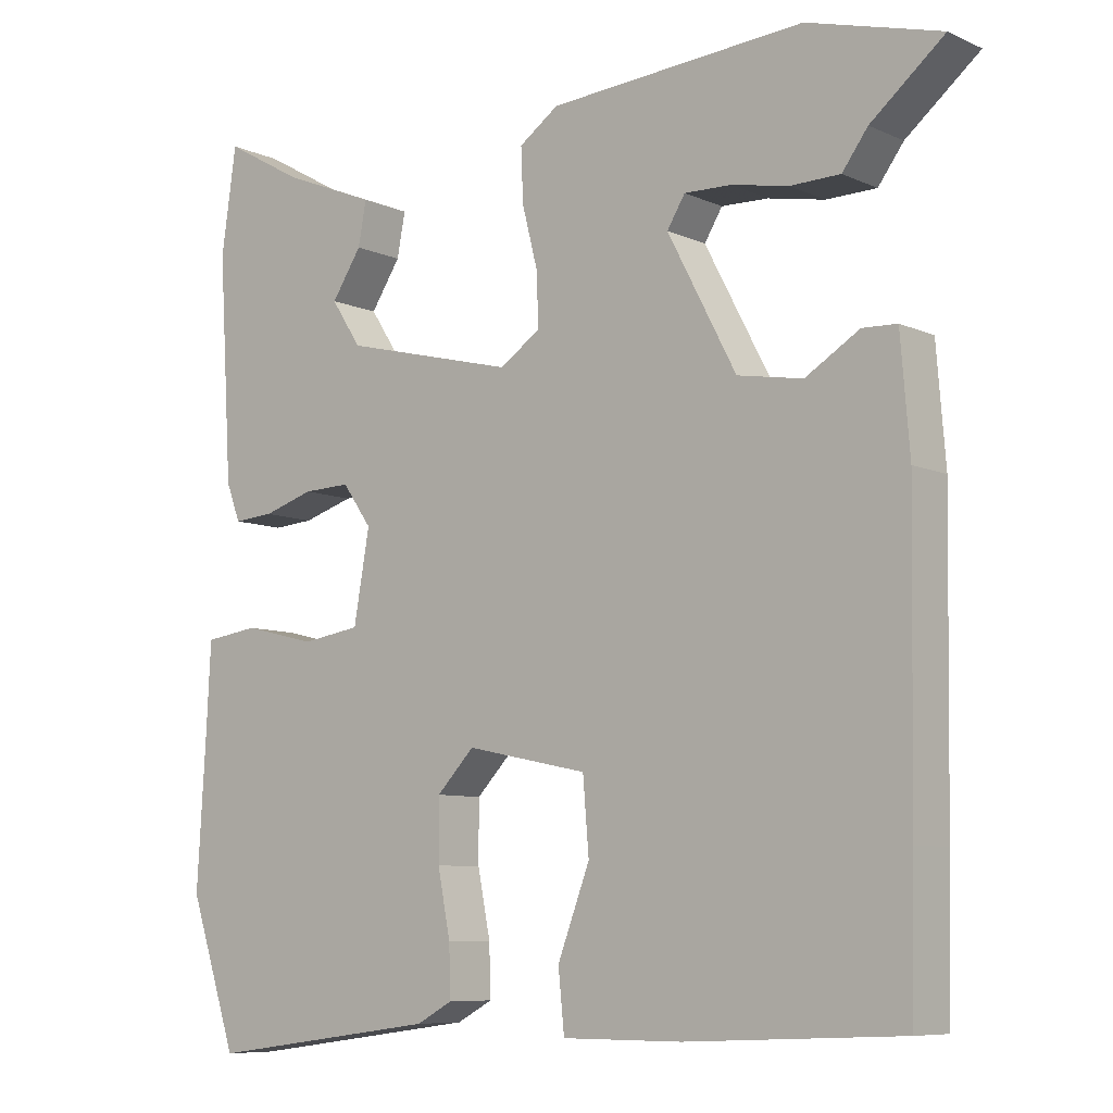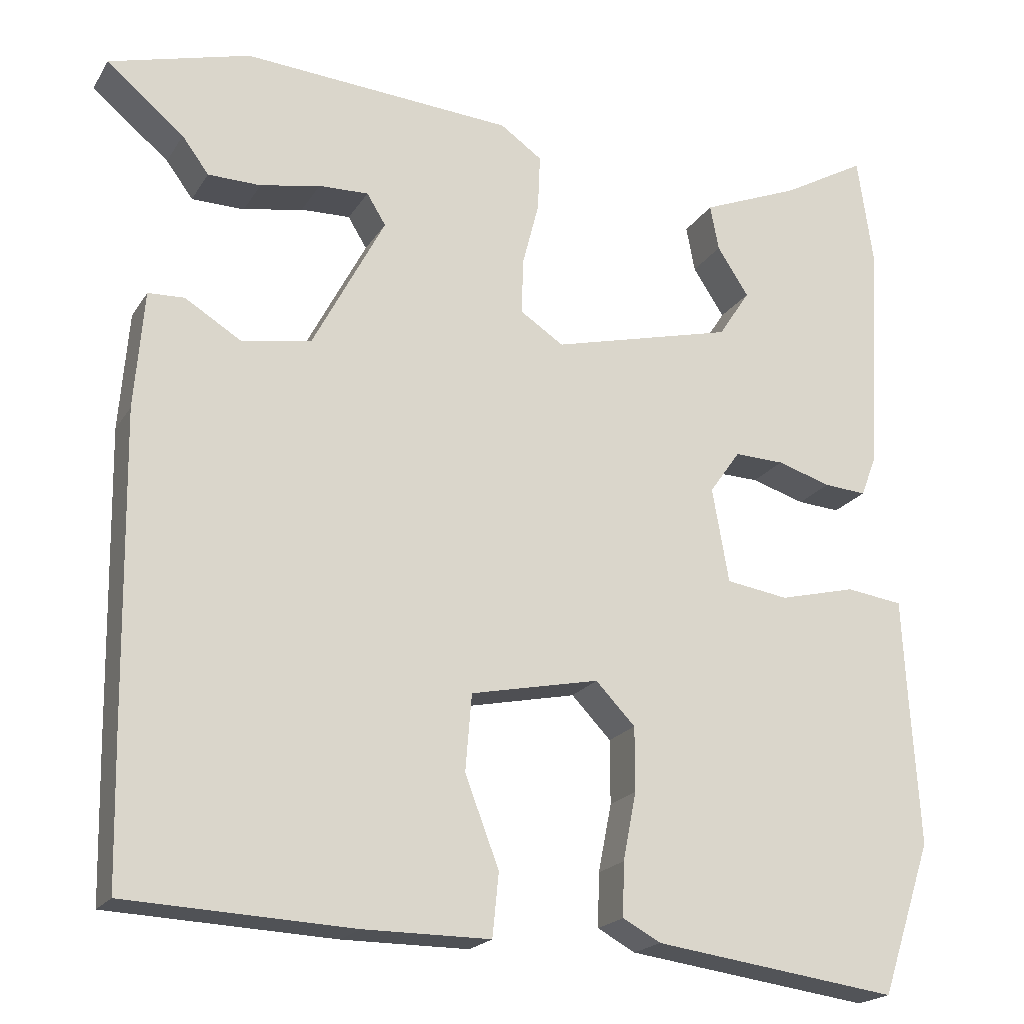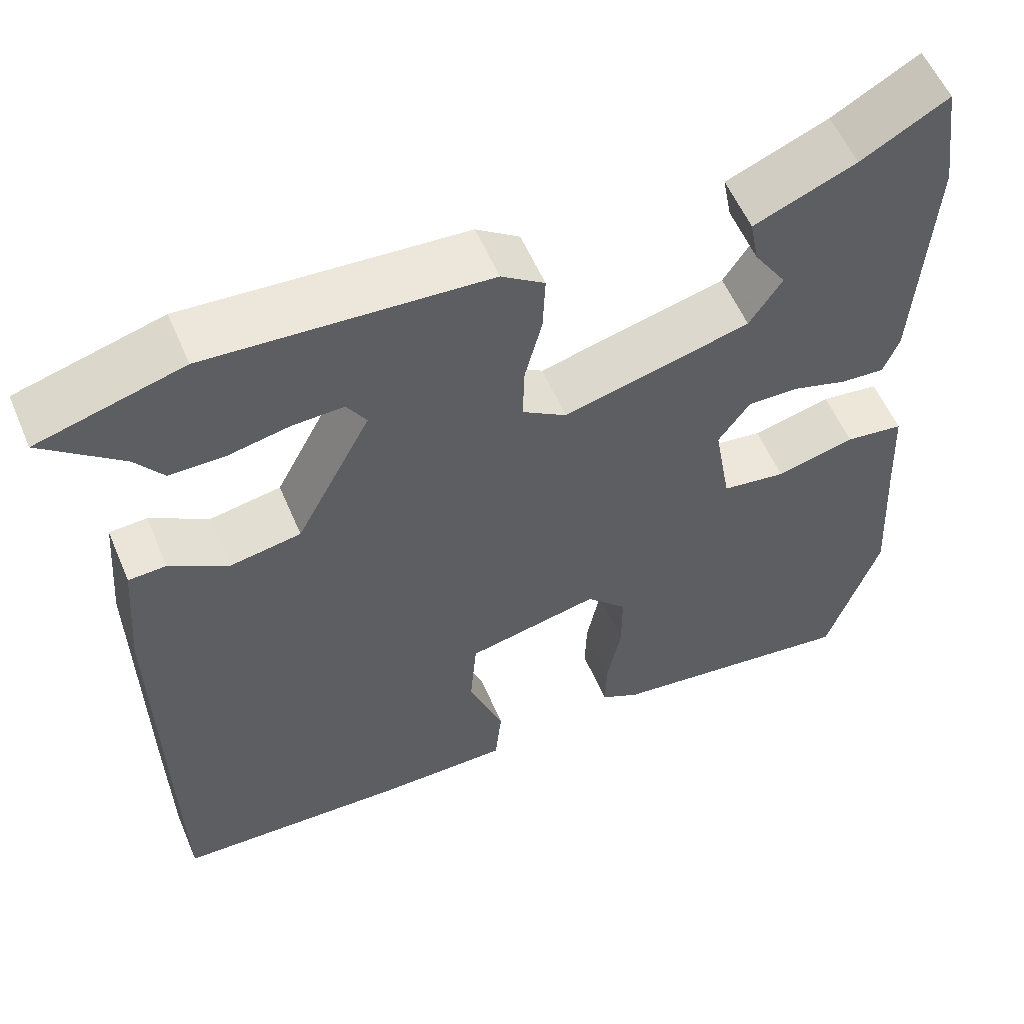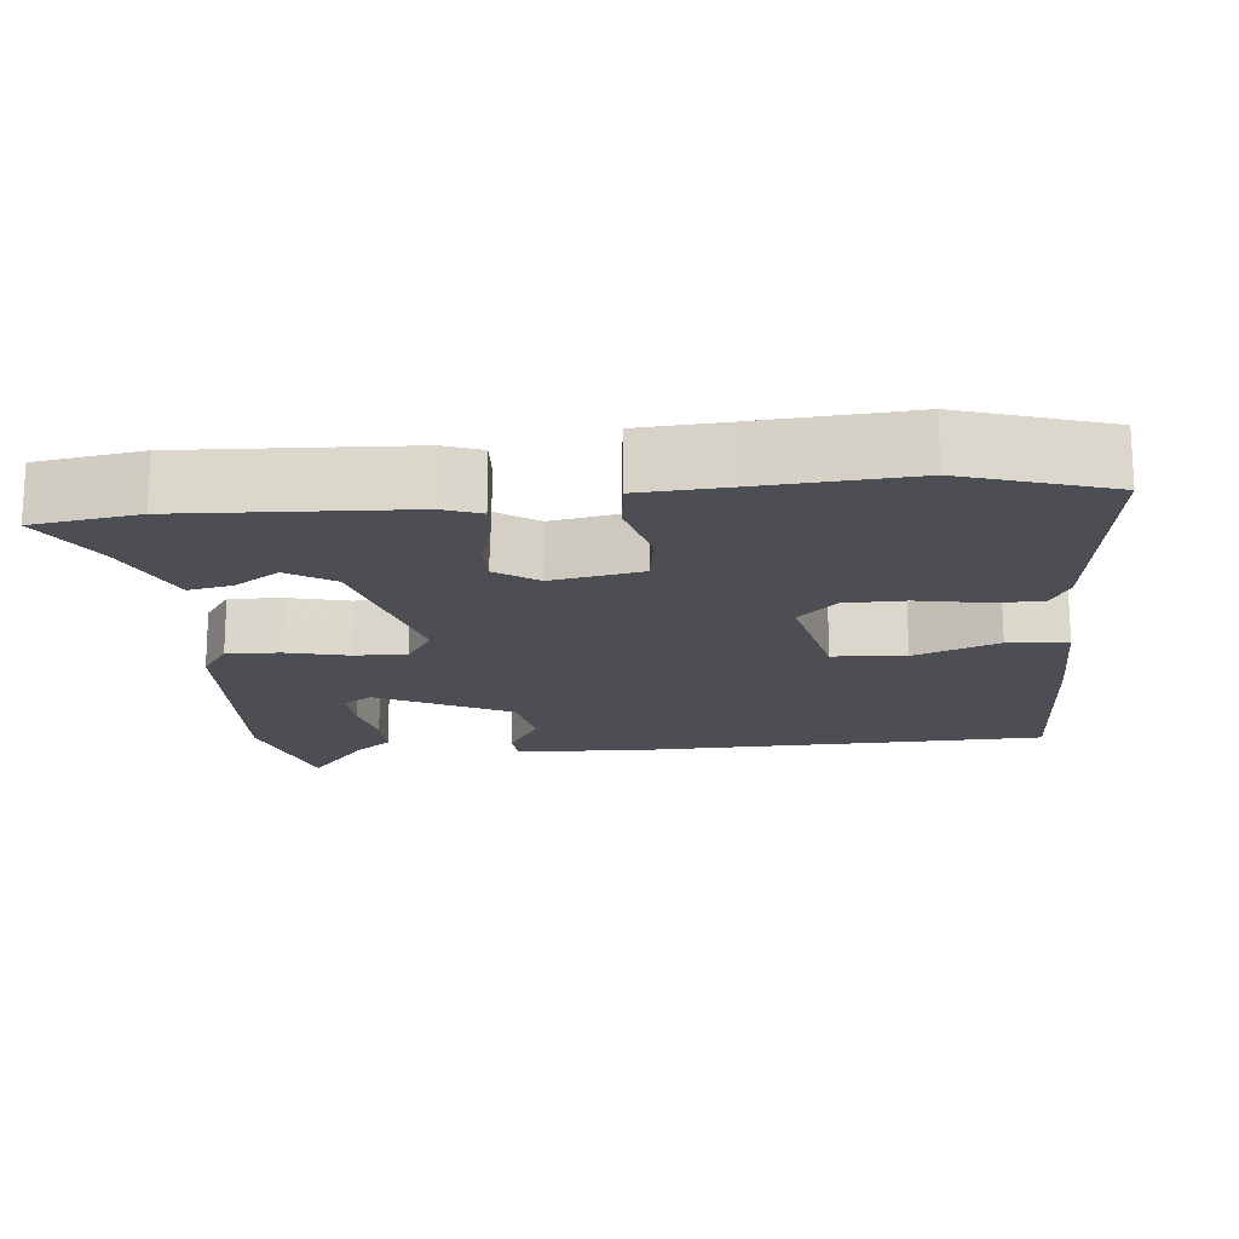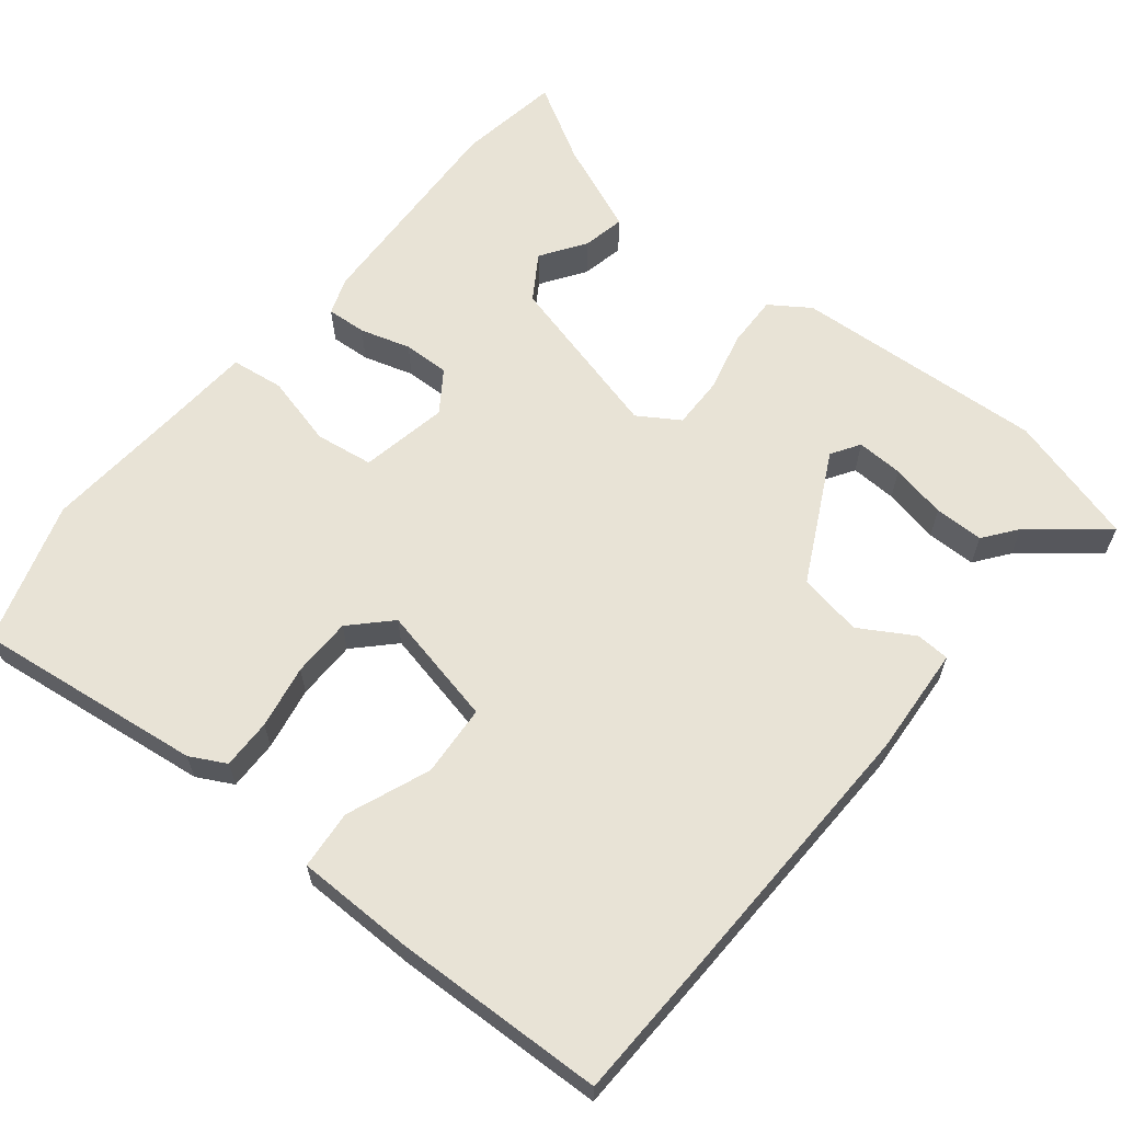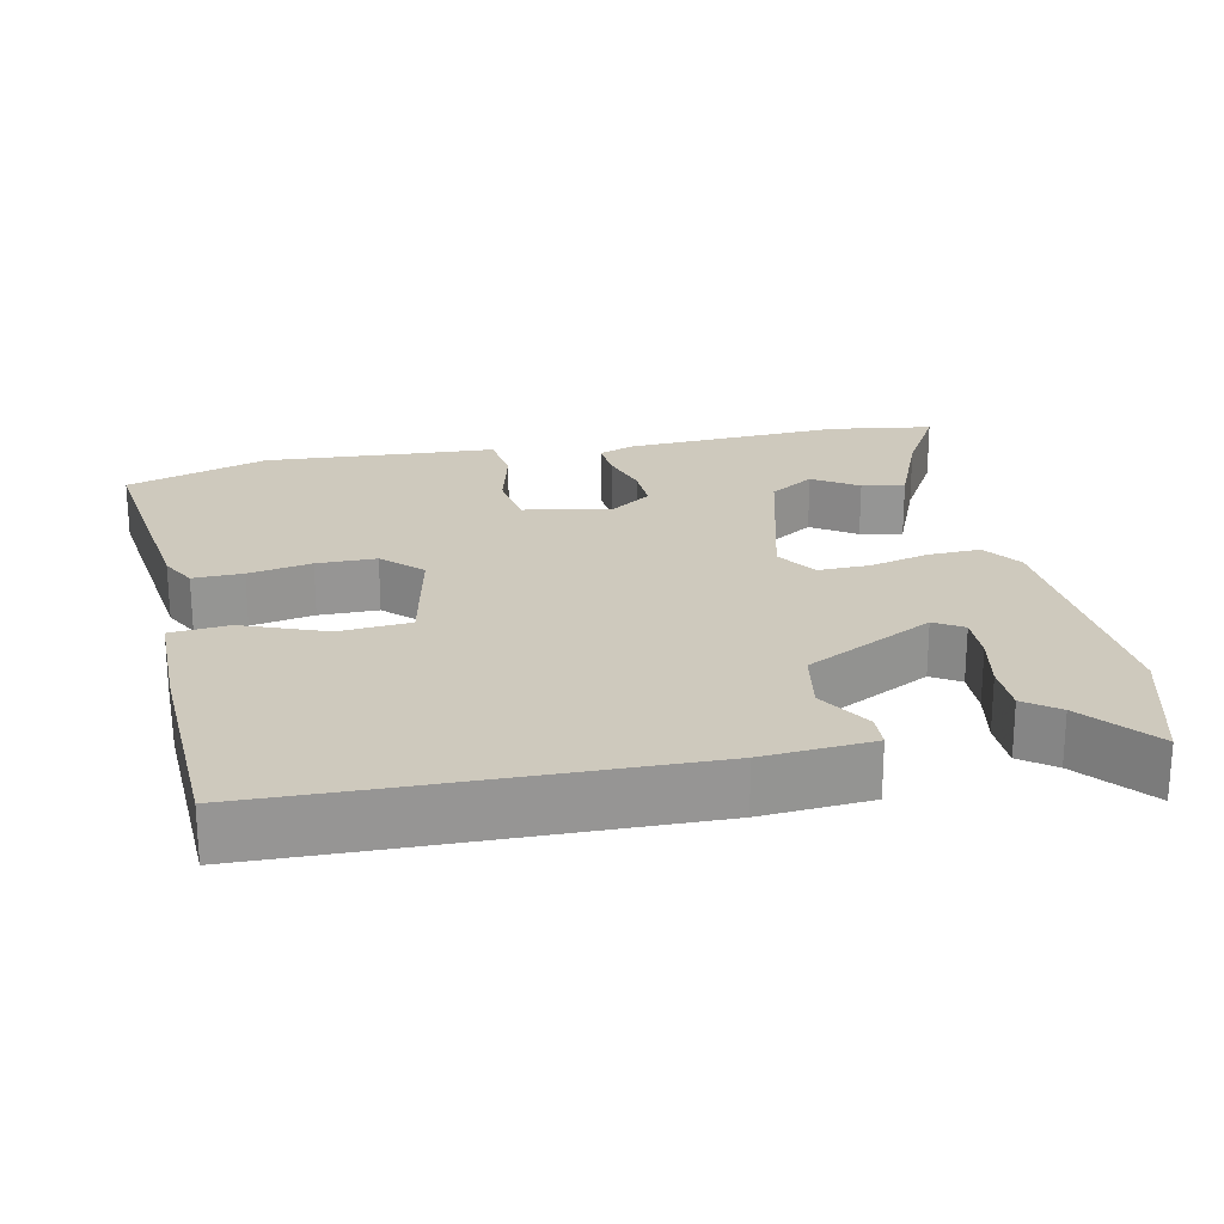
<metadata>
{"format":"obj","ext":"obj","renderer":"f3d","projection":"perspective","resolution":1024,"background":"white","views":[{"elev":-8.0,"azim":-140.6,"up":"+Z"},{"elev":-20.1,"azim":-23.1,"up":"+Z"},{"elev":56.6,"azim":-22.9,"up":"+Z"},{"elev":-17.4,"azim":96.2,"up":"+Y"},{"elev":62.5,"azim":-140.4,"up":"+Y"},{"elev":22.7,"azim":-101.6,"up":"+Y"}]}
</metadata>
<code>
v -0.499 0.07 -0.537
v -0.503 0.07 -0.349
v -0.509 0.07 0.036
v -0.497 0.07 0.185
v -0.451 0.07 0.187
v -0.379 0.07 0.143
v -0.292 0.07 0.158
v -0.2 0.07 0.333
v -0.224 0.07 0.372
v -0.287 0.07 0.37
v -0.363 0.07 0.355
v -0.43 0.07 0.356
v -0.464 0.07 0.402
v -0.562 0.07 0.483
v -0.384 0.07 0.532
v -0.041 0.07 0.508
v 0.012 0.07 0.471
v 0.009 0.07 0.4
v -0.012 0.07 0.318
v -0.014 0.07 0.248
v 0.041 0.07 0.212
v 0.271 0.07 0.27
v 0.311 0.07 0.331
v 0.271 0.07 0.392
v 0.26 0.07 0.45
v 0.385 0.07 0.501
v 0.491 0.07 0.561
v 0.511 0.07 0.421
v 0.493 0.07 0.124
v 0.474 0.07 0.074
v 0.42 0.07 0.078
v 0.352 0.07 0.099
v 0.289 0.07 0.101
v 0.25 0.07 0.046
v 0.271 0.07 -0.074
v 0.35 0.07 -0.086
v 0.447 0.07 -0.062
v 0.519 0.07 -0.072
v 0.525 0.07 -0.189
v 0.537 0.07 -0.388
v 0.473 0.07 -0.581
v 0.163 0.07 -0.539
v 0.115 0.07 -0.513
v 0.117 0.07 -0.445
v 0.134 0.07 -0.359
v 0.134 0.07 -0.278
v 0.084 0.07 -0.226
v -0.079 0.07 -0.26
v -0.087 0.07 -0.357
v -0.044 0.07 -0.47
v -0.052 0.07 -0.55
v -0.212 0.07 -0.55
v -0.499 0 -0.537
v -0.503 0 -0.349
v -0.509 0 0.036
v -0.497 0 0.185
v -0.451 0 0.187
v -0.379 0 0.143
v -0.292 0 0.158
v -0.2 0 0.333
v -0.224 0 0.372
v -0.287 0 0.37
v -0.363 0 0.355
v -0.43 0 0.356
v -0.464 0 0.402
v -0.562 0 0.483
v -0.384 0 0.532
v -0.041 0 0.508
v 0.012 0 0.471
v 0.009 0 0.4
v -0.012 0 0.318
v -0.014 0 0.248
v 0.041 0 0.212
v 0.271 0 0.27
v 0.311 0 0.331
v 0.271 0 0.392
v 0.26 0 0.45
v 0.385 0 0.501
v 0.491 0 0.561
v 0.511 0 0.421
v 0.493 0 0.124
v 0.474 0 0.074
v 0.42 0 0.078
v 0.352 0 0.099
v 0.289 0 0.101
v 0.25 0 0.046
v 0.271 0 -0.074
v 0.35 0 -0.086
v 0.447 0 -0.062
v 0.519 0 -0.072
v 0.525 0 -0.189
v 0.537 0 -0.388
v 0.473 0 -0.581
v 0.163 0 -0.539
v 0.115 0 -0.513
v 0.117 0 -0.445
v 0.134 0 -0.359
v 0.134 0 -0.278
v 0.084 0 -0.226
v -0.079 0 -0.26
v -0.087 0 -0.357
v -0.044 0 -0.47
v -0.052 0 -0.55
v -0.212 0 -0.55
f 4 5 6
f 3 4 6
f 2 3 6
f 1 2 6
f 52 1 6
f 51 52 6
f 50 51 6
f 49 50 6
f 48 49 6 7
f 47 48 7 8
f 46 47 8
f 43 44 45
f 42 43 45
f 41 42 45
f 40 41 45
f 39 40 45
f 39 45 46
f 38 39 46
f 37 38 46
f 36 37 46
f 35 36 46
f 34 35 46 8
f 30 31 32
f 29 30 32
f 28 29 32
f 27 28 32
f 26 27 32
f 26 32 33
f 23 24 25 26
f 23 26 33 34
f 17 18 19
f 16 17 19
f 15 16 19
f 14 15 19
f 10 11 12 13
f 9 10 13 14
f 34 8 9
f 22 23 34
f 21 22 34
f 20 21 34 9
f 19 20 9
f 9 14 19
f 58 57 56
f 58 56 55
f 58 55 54
f 58 54 53
f 58 53 104
f 58 104 103
f 58 103 102
f 58 102 101
f 59 58 101 100
f 60 59 100 99
f 60 99 98
f 97 96 95
f 97 95 94
f 97 94 93
f 97 93 92
f 97 92 91
f 98 97 91
f 98 91 90
f 98 90 89
f 98 89 88
f 98 88 87
f 60 98 87 86
f 84 83 82
f 84 82 81
f 84 81 80
f 84 80 79
f 84 79 78
f 85 84 78
f 78 77 76 75
f 86 85 78 75
f 71 70 69
f 71 69 68
f 71 68 67
f 71 67 66
f 65 64 63 62
f 66 65 62 61
f 61 60 86
f 86 75 74
f 86 74 73
f 61 86 73 72
f 61 72 71
f 71 66 61
f 1 53 54 2
f 2 54 55 3
f 3 55 56 4
f 4 56 57 5
f 5 57 58 6
f 6 58 59 7
f 7 59 60 8
f 8 60 61 9
f 9 61 62 10
f 10 62 63 11
f 11 63 64 12
f 12 64 65 13
f 13 65 66 14
f 14 66 67 15
f 15 67 68 16
f 16 68 69 17
f 17 69 70 18
f 18 70 71 19
f 19 71 72 20
f 20 72 73 21
f 21 73 74 22
f 22 74 75 23
f 23 75 76 24
f 24 76 77 25
f 25 77 78 26
f 26 78 79 27
f 27 79 80 28
f 28 80 81 29
f 29 81 82 30
f 30 82 83 31
f 31 83 84 32
f 32 84 85 33
f 33 85 86 34
f 34 86 87 35
f 35 87 88 36
f 36 88 89 37
f 37 89 90 38
f 38 90 91 39
f 39 91 92 40
f 40 92 93 41
f 41 93 94 42
f 42 94 95 43
f 43 95 96 44
f 44 96 97 45
f 45 97 98 46
f 46 98 99 47
f 47 99 100 48
f 48 100 101 49
f 49 101 102 50
f 50 102 103 51
f 51 103 104 52
f 52 104 53 1

</code>
